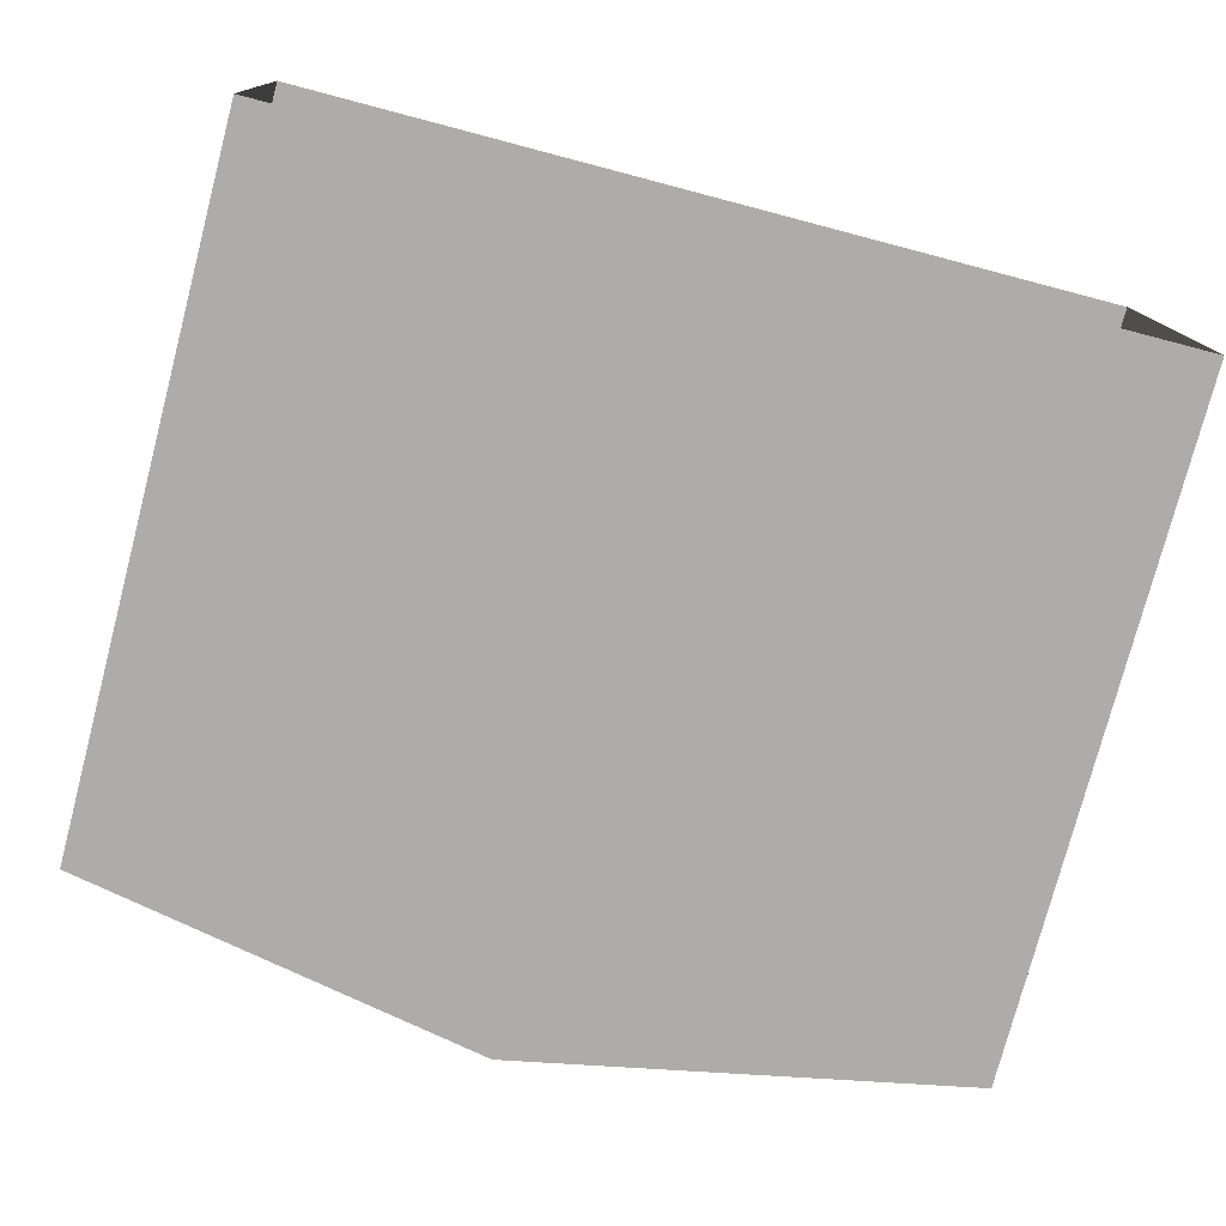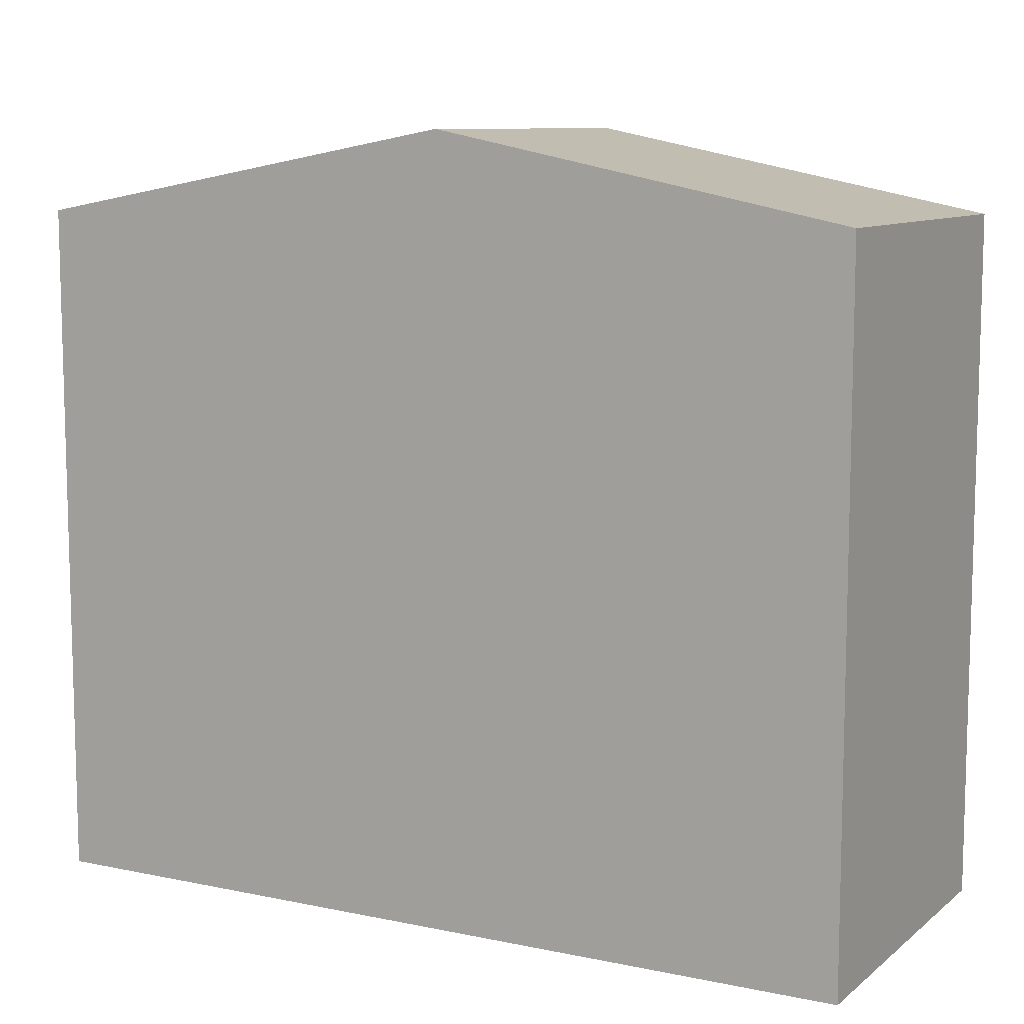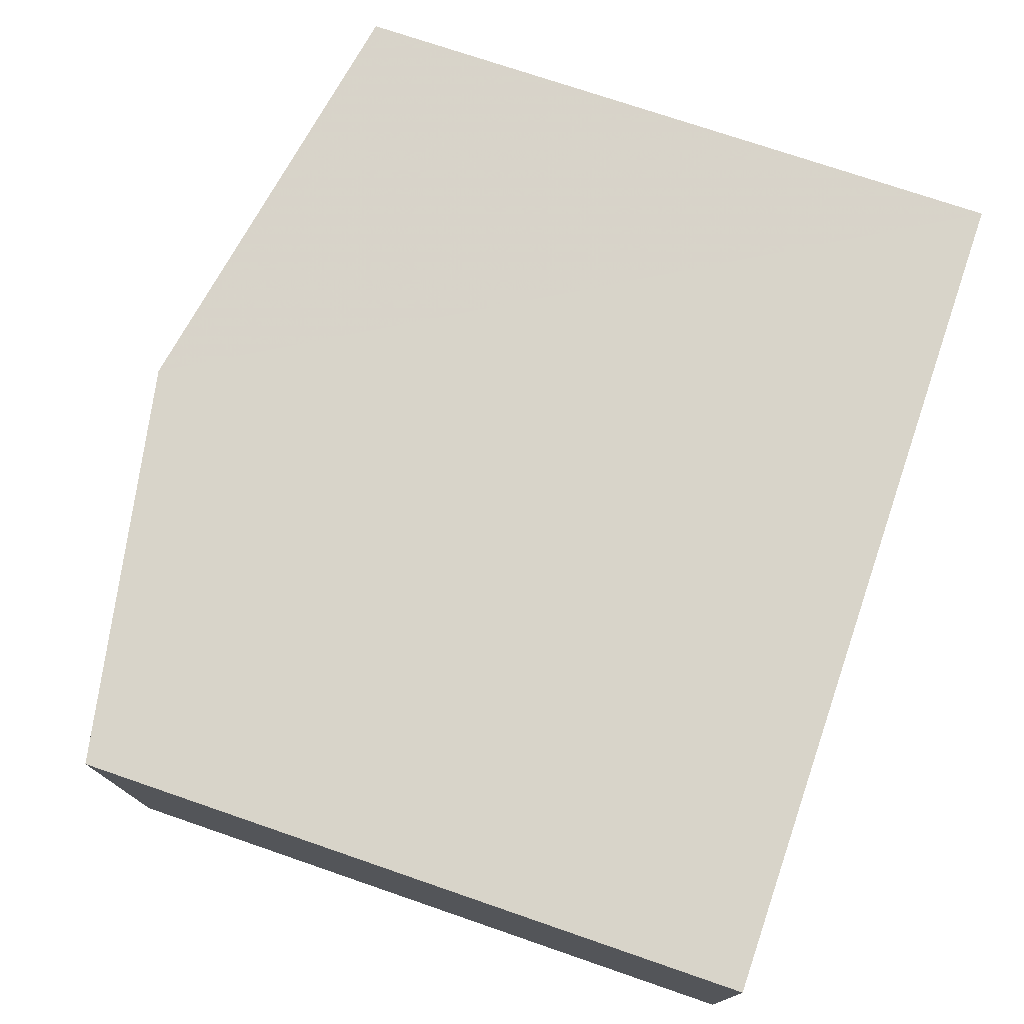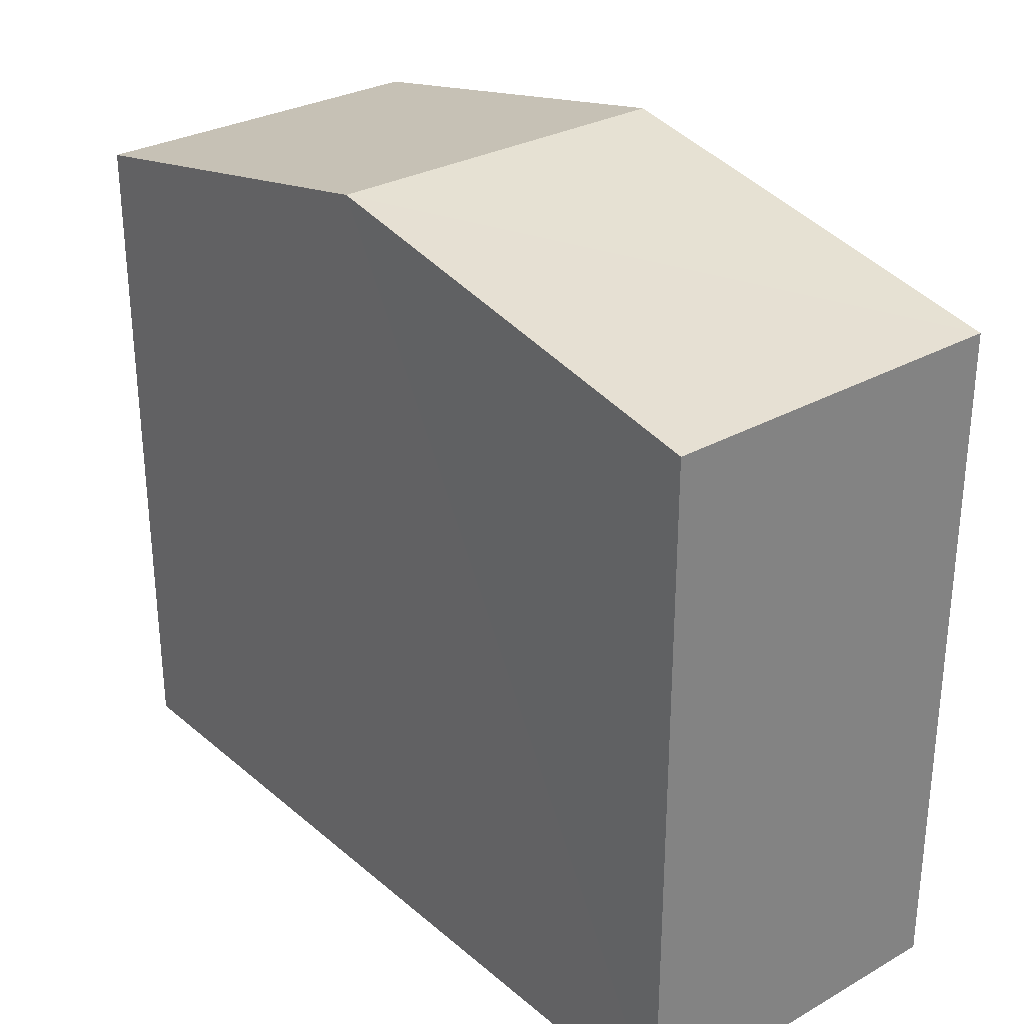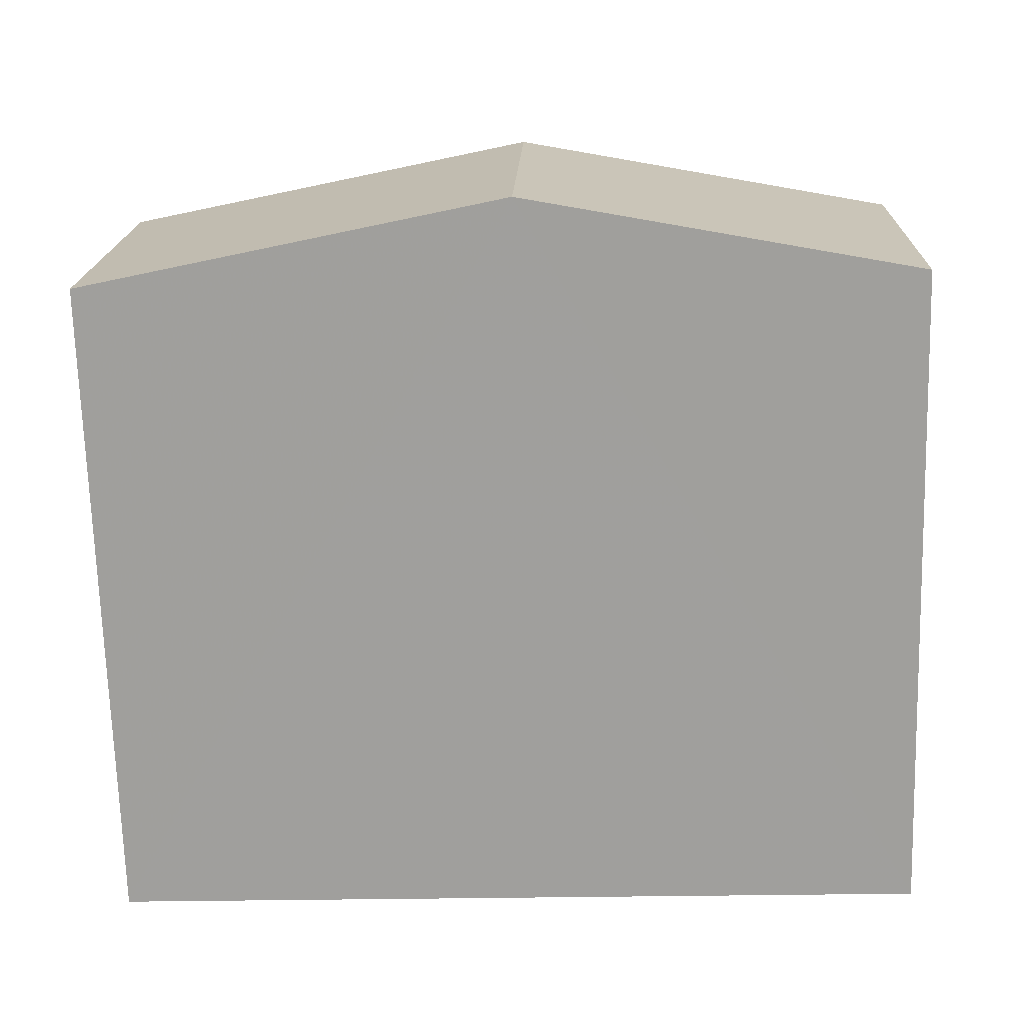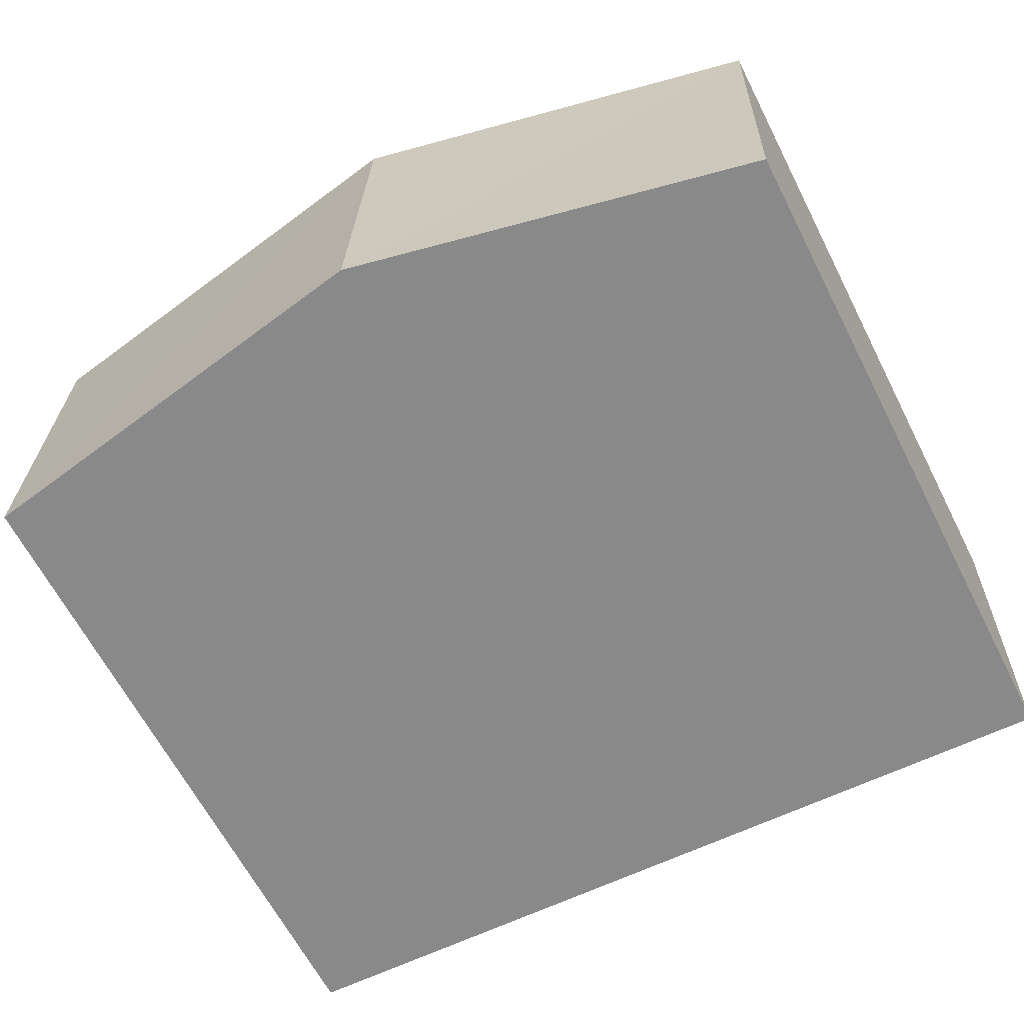
<metadata>
{"format":"obj","ext":"obj","renderer":"f3d","projection":"perspective","resolution":1024,"background":"white","views":[{"elev":-77.0,"azim":165.2,"up":"+Y"},{"elev":9.5,"azim":26.8,"up":"+Z"},{"elev":73.4,"azim":108.9,"up":"+Y"},{"elev":29.5,"azim":-131.2,"up":"+Z"},{"elev":-71.6,"azim":1.7,"up":"+Y"},{"elev":-64.1,"azim":27.0,"up":"+Y"}]}
</metadata>
<code>
v -3.732e+05 -1.045e+05 25.59
v -3.732e+05 -1.045e+05 25.59
v -3.732e+05 -1.045e+05 25.59
v -3.732e+05 -1.045e+05 25.59
v -3.732e+05 -1.045e+05 36.14
v -3.732e+05 -1.045e+05 35.02
v -3.732e+05 -1.045e+05 36.14
v -3.732e+05 -1.045e+05 35.02
v -3.732e+05 -1.045e+05 35.02
v -3.732e+05 -1.045e+05 35.02
f 1 2 3
f 1 4 2
f 5 6 7
f 5 8 6
f 7 9 5
f 7 10 9
f 10 3 2
f 9 10 2
f 6 4 1
f 6 8 4
f 6 1 7
f 1 3 7
f 3 10 7
f 9 2 5
f 2 4 5
f 4 8 5

</code>
